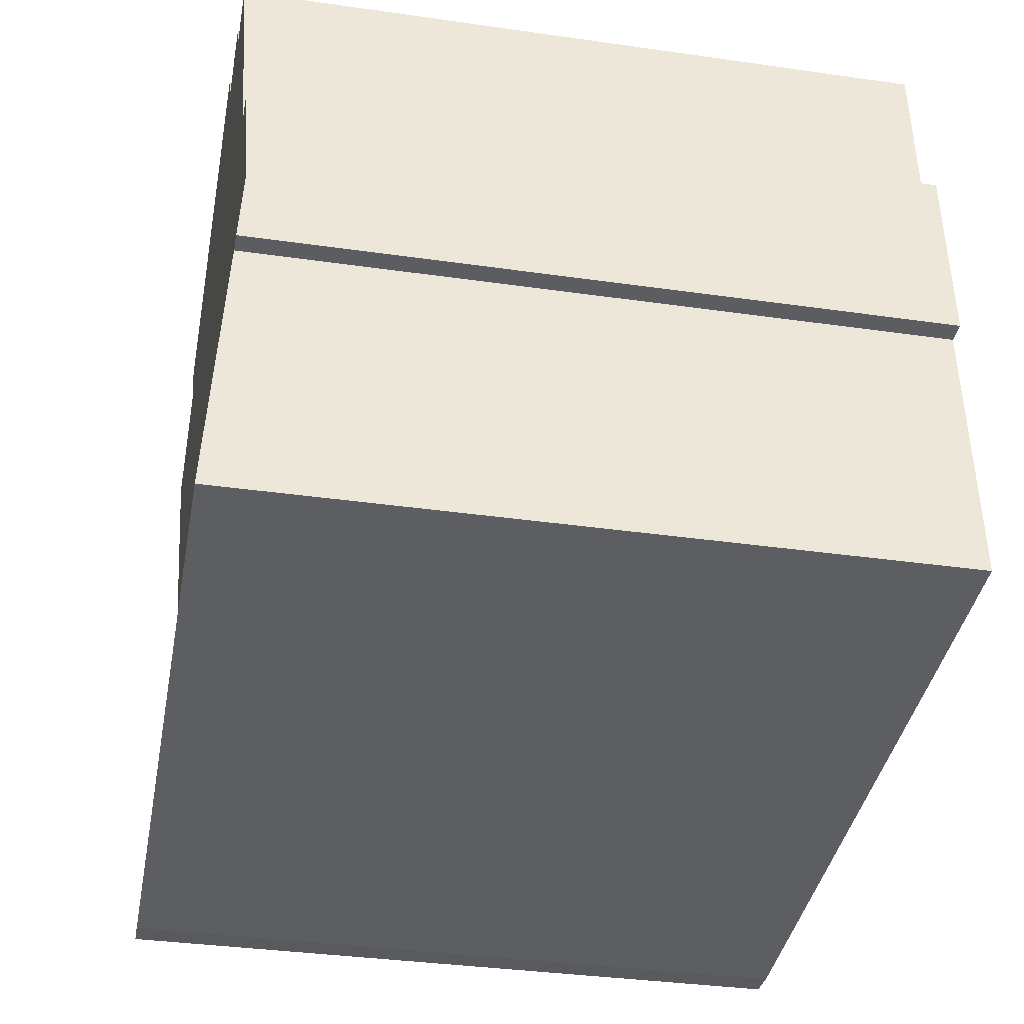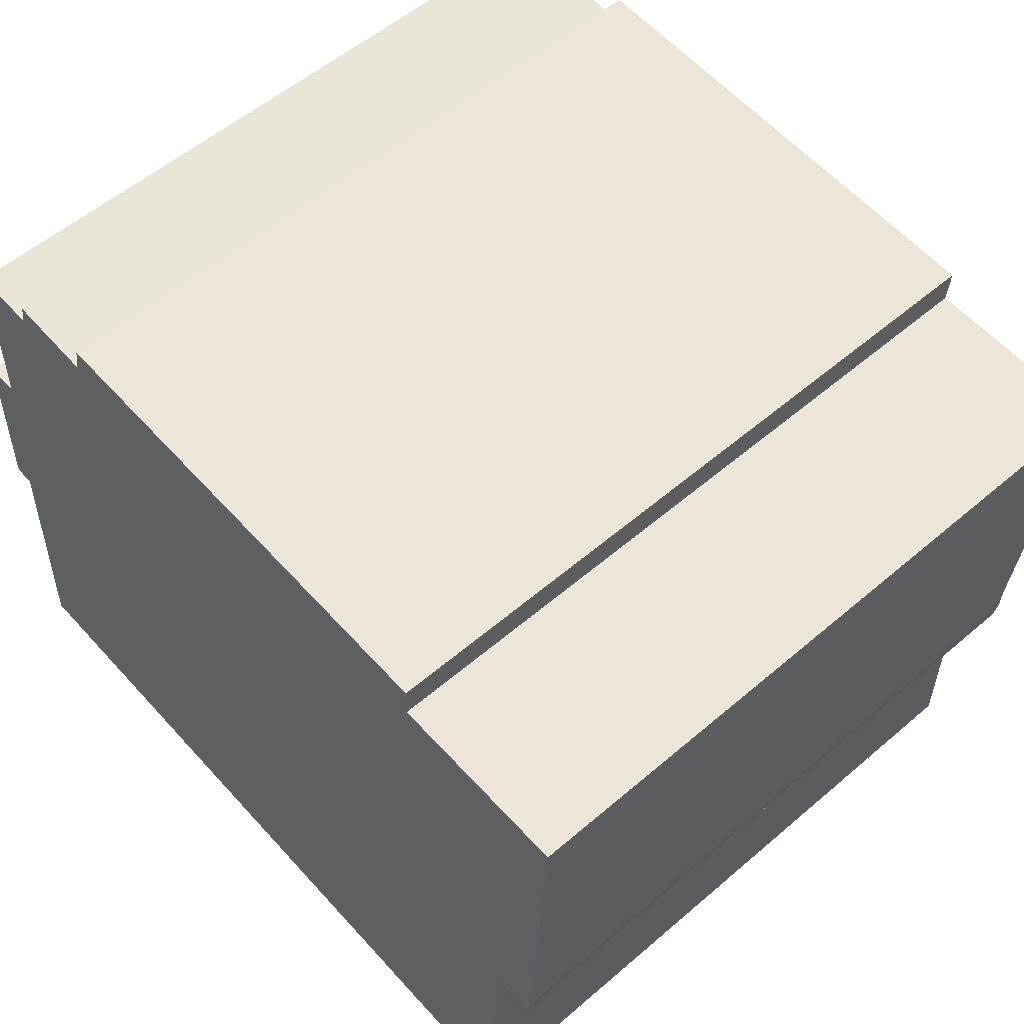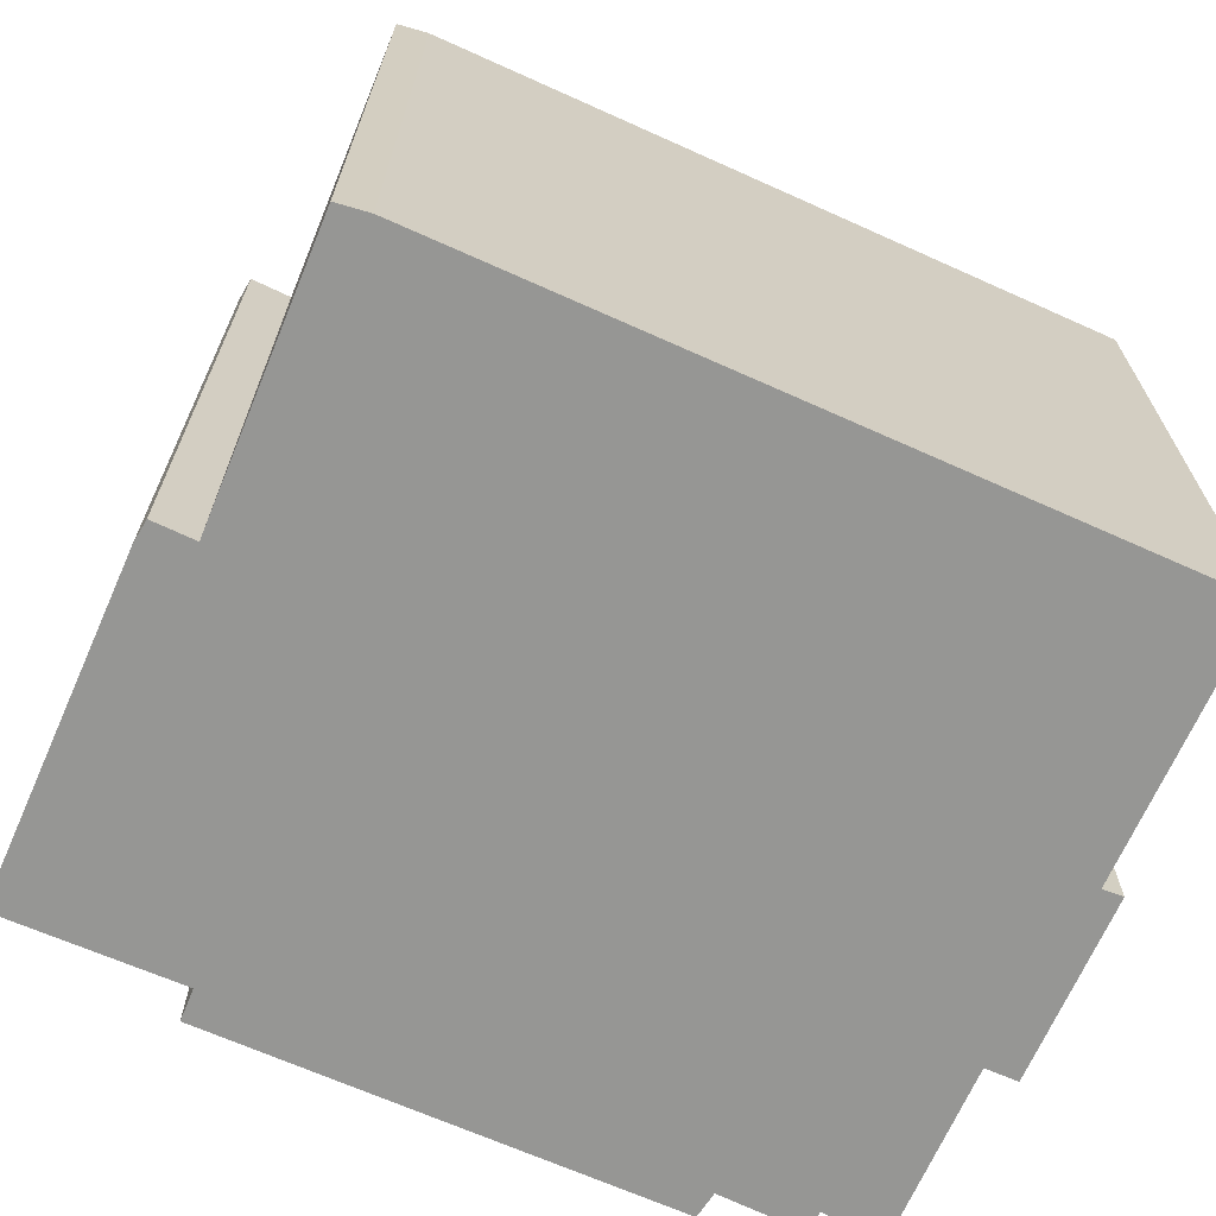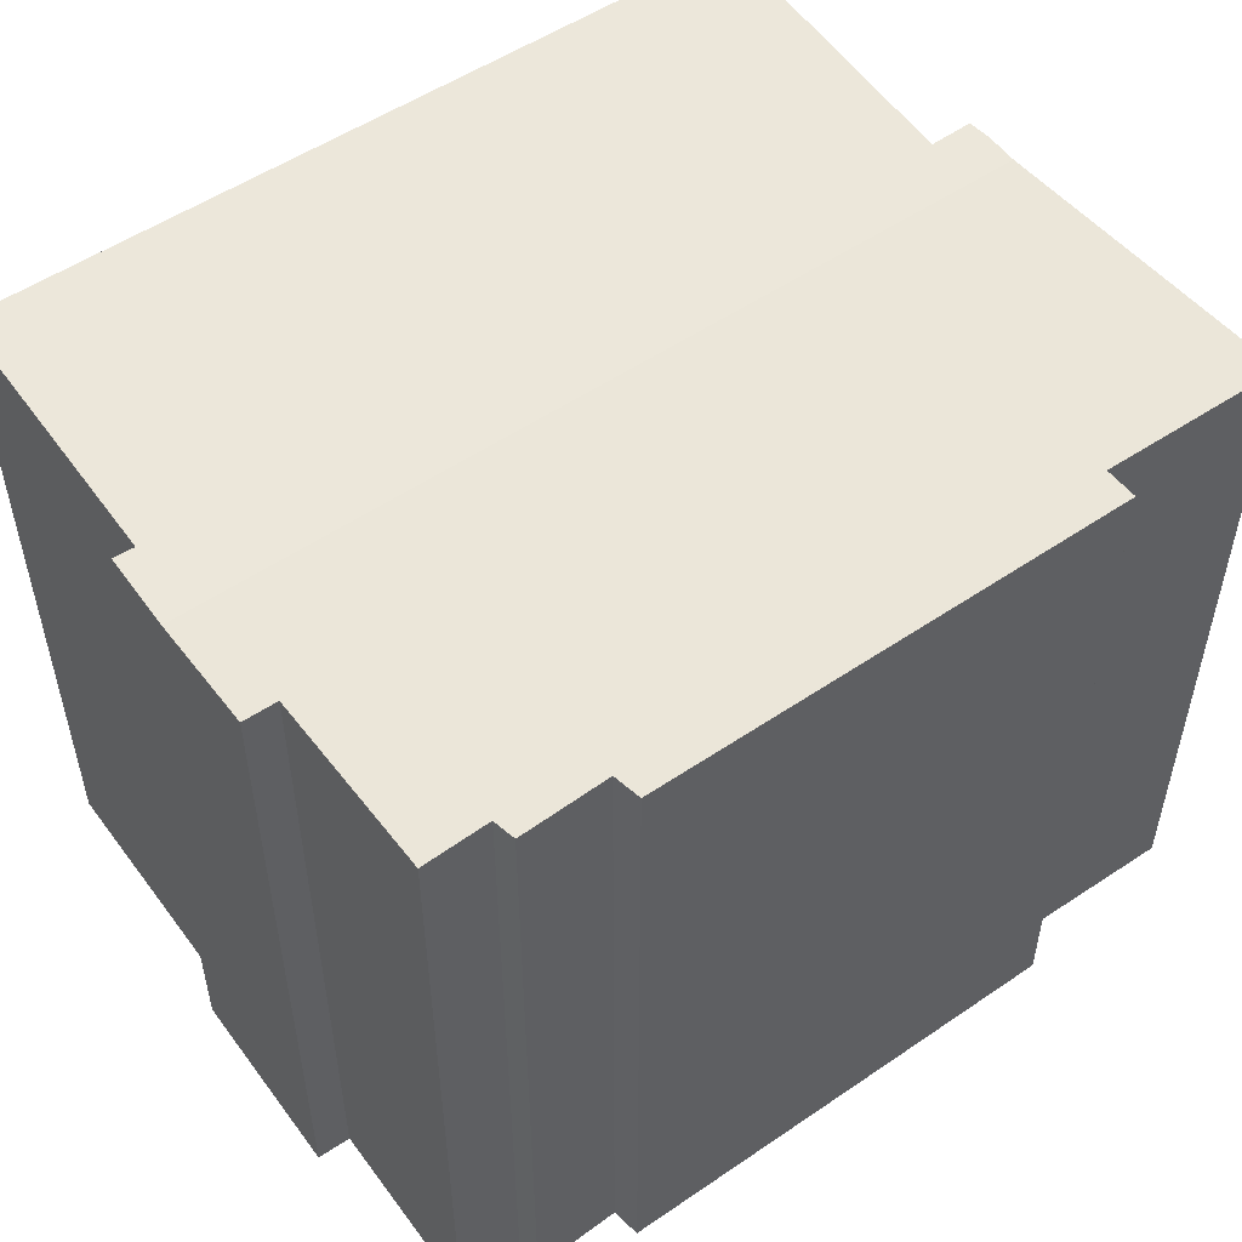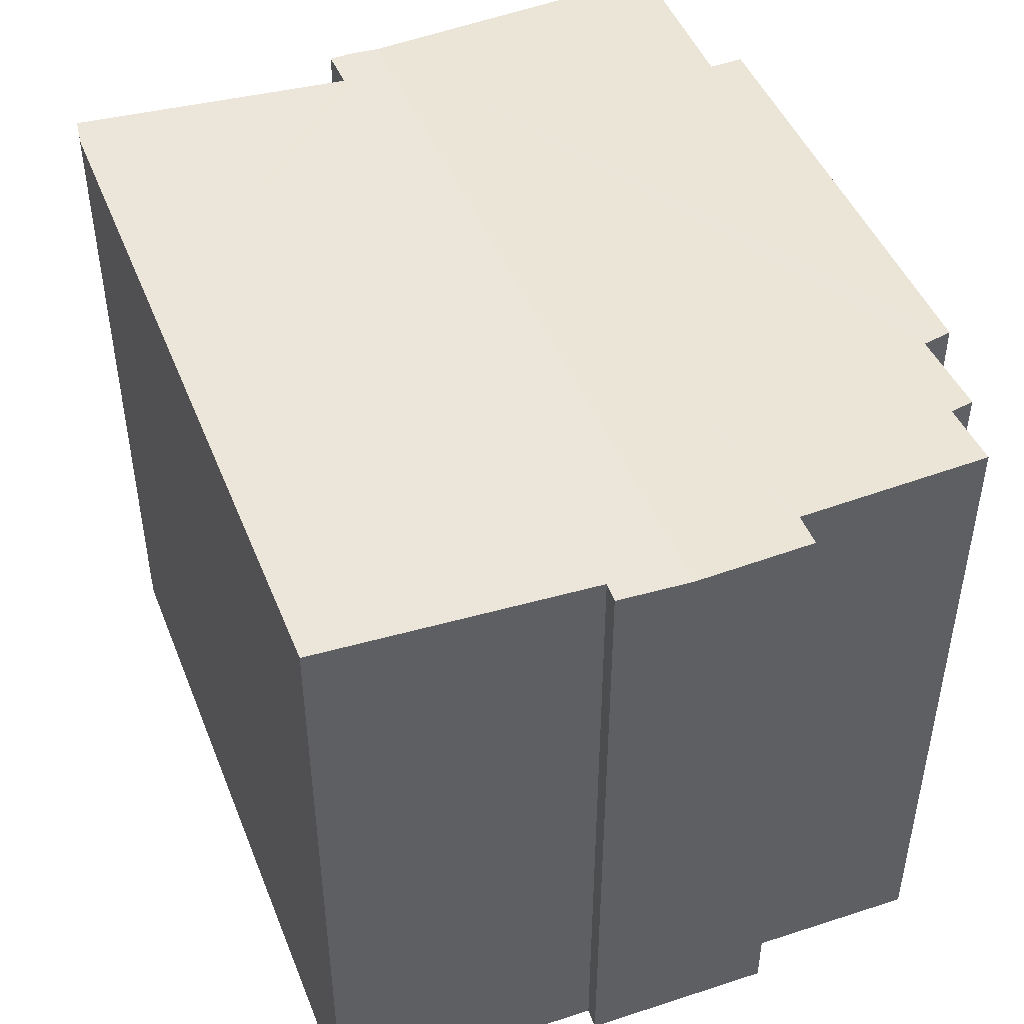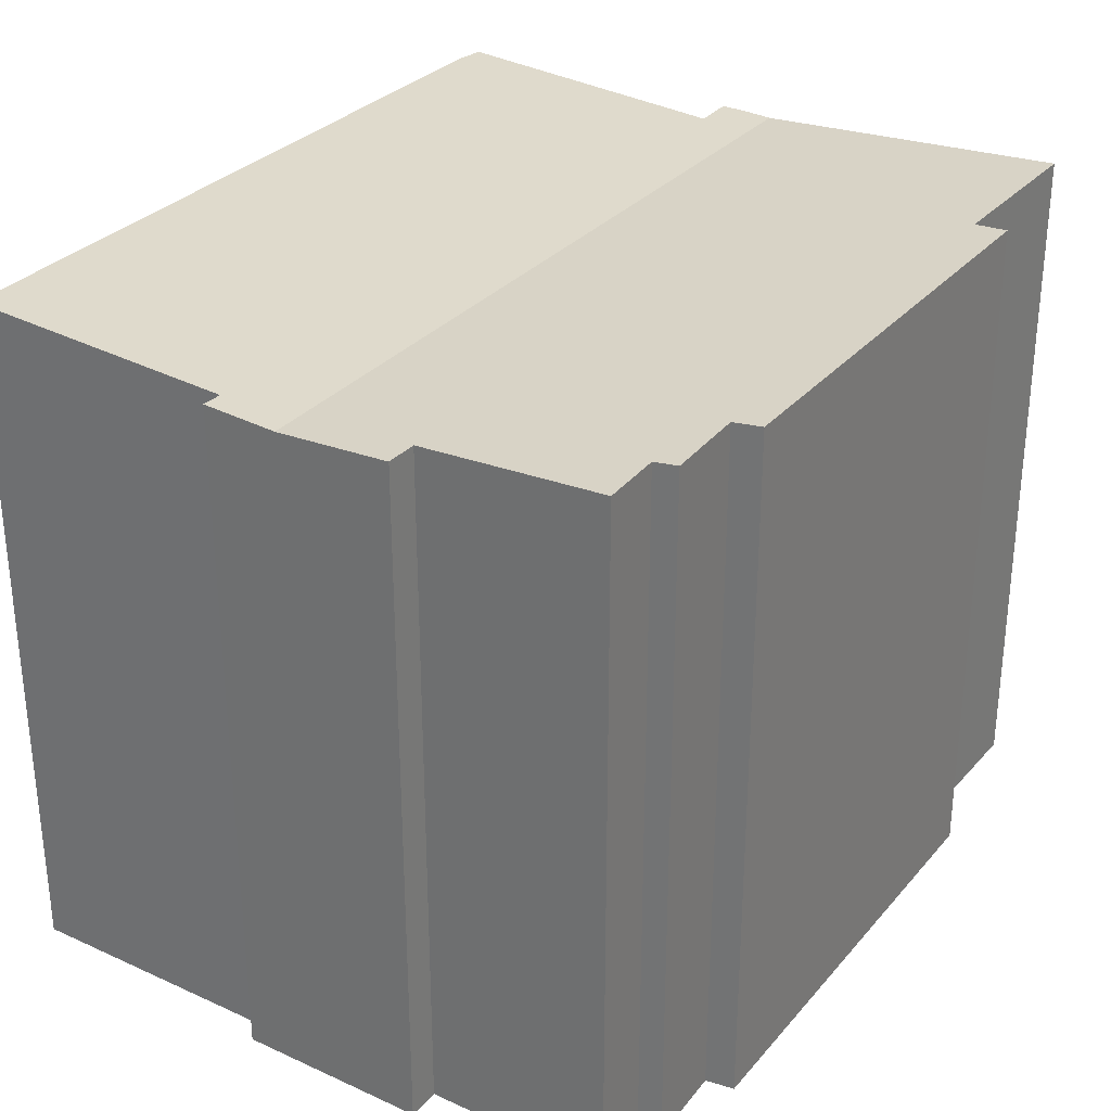
<metadata>
{"format":"obj","ext":"obj","renderer":"f3d","projection":"perspective","resolution":1024,"background":"white","views":[{"elev":-36.0,"azim":-100.6,"up":"+Z"},{"elev":55.7,"azim":48.0,"up":"+Z"},{"elev":-67.7,"azim":159.2,"up":"+Y"},{"elev":52.4,"azim":-32.9,"up":"+Y"},{"elev":46.2,"azim":-107.7,"up":"+Y"},{"elev":30.3,"azim":-54.0,"up":"+Y"}]}
</metadata>
<code>
v  0.072 13.87 1.533
v  0.423 13.95 -0.001
v  0 13.95 8.544e-16
v  9.367 14.26 -6.192
v  0.148 14.26 -5.637
v  17.32 13.87 0.46
v  16.32 13.93 -0.572
v  12.58 14.26 -6.386
v  15.47 14.26 -6.56
v  16.14 14.26 -6.508
v  17.2 13.93 -0.646
v  17.29 13.9 -0.155
v  13.98 14.27 7.855
v  13.96 14.23 7.166
v  4.349 14.26 8.416
v  0.182 14 3.891
v  0.864 14 3.858
v  1.04 14.21 7.67
v  2.357 14.21 7.546
v  2.461 14.23 8.009
v  4.228 14.23 7.843
v  17.69 14.23 6.995
v  17.2 3.956e-17 -0.646
v  16.32 3.502e-17 -0.572
v  15.47 4.017e-16 -6.56
v  16.14 3.985e-16 -6.508
v  9.367 3.792e-16 -6.192
v  0.148 3.452e-16 -5.637
v  12.58 3.91e-16 -6.386
v  0 0 0
v  0.423 6.123e-20 -0.001
v  13.98 -4.81e-16 7.855
v  13.96 -4.388e-16 7.166
v  17.29 9.491e-18 -0.155
v  17.69 -4.283e-16 6.995
v  17.32 -2.817e-17 0.46
v  0.182 -2.383e-16 3.891
v  0.072 -9.387e-17 1.533
v  1.04 -4.697e-16 7.67
v  0.864 -2.362e-16 3.858
v  2.461 -4.904e-16 8.009
v  2.357 -4.621e-16 7.546
v  4.349 -5.153e-16 8.416
v  4.228 -4.802e-16 7.843
g defaultobject
f 1 2 3
f 2 4 5
f 4 2 1
f 4 1 6
f 4 6 7
f 4 7 8
f 8 7 9
f 9 7 10
f 7 6 11
f 11 6 12
f 13 14 15
f 16 6 1
f 6 16 17
f 6 17 18
f 6 18 19
f 6 19 20
f 6 20 21
f 6 21 15
f 6 15 14
f 6 14 22
f 23 7 11
f 7 23 24
f 10 25 9
f 25 10 26
f 25 8 9
f 8 25 4
f 4 25 5
f 5 25 27
f 5 27 28
f 27 25 29
f 2 30 3
f 30 2 31
f 7 26 10
f 26 7 24
f 32 14 13
f 14 32 33
f 12 23 11
f 23 12 34
f 35 6 22
f 6 35 12
f 12 35 34
f 34 35 36
f 28 2 5
f 2 28 31
f 30 1 3
f 1 30 16
f 16 30 37
f 37 30 38
f 17 39 18
f 39 17 40
f 19 41 20
f 41 19 42
f 21 43 15
f 43 21 44
f 37 17 16
f 17 37 40
f 39 19 18
f 19 39 42
f 41 21 20
f 21 41 44
f 15 32 13
f 32 15 43
f 14 35 22
f 35 14 33
f 40 42 39
f 42 40 44
f 38 40 37
f 29 24 27
f 24 29 26
f 26 29 25
f 44 32 43
f 32 44 40
f 32 40 38
f 32 38 30
f 32 30 31
f 32 31 28
f 32 28 27
f 32 27 33
f 33 27 35
f 35 27 36
f 36 27 24
f 36 24 23
f 36 23 34
f 44 41 42

</code>
